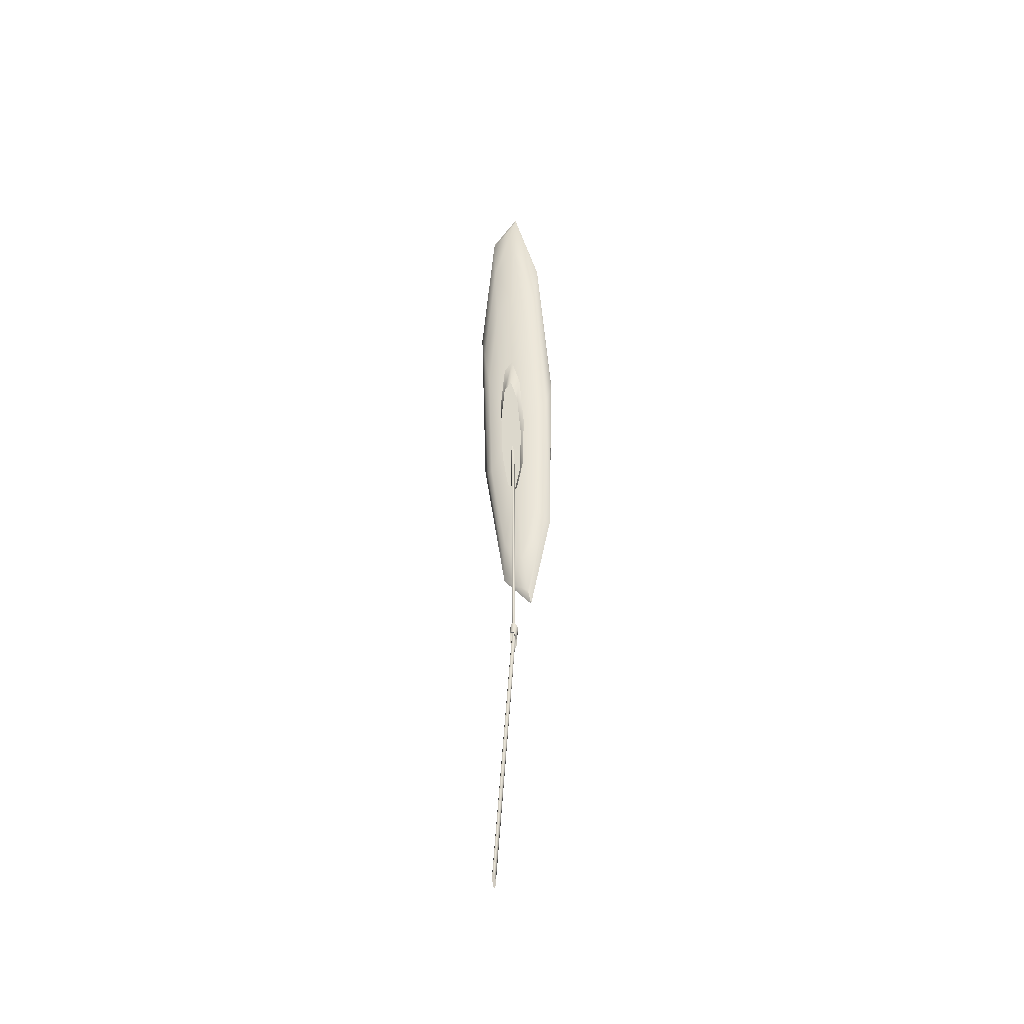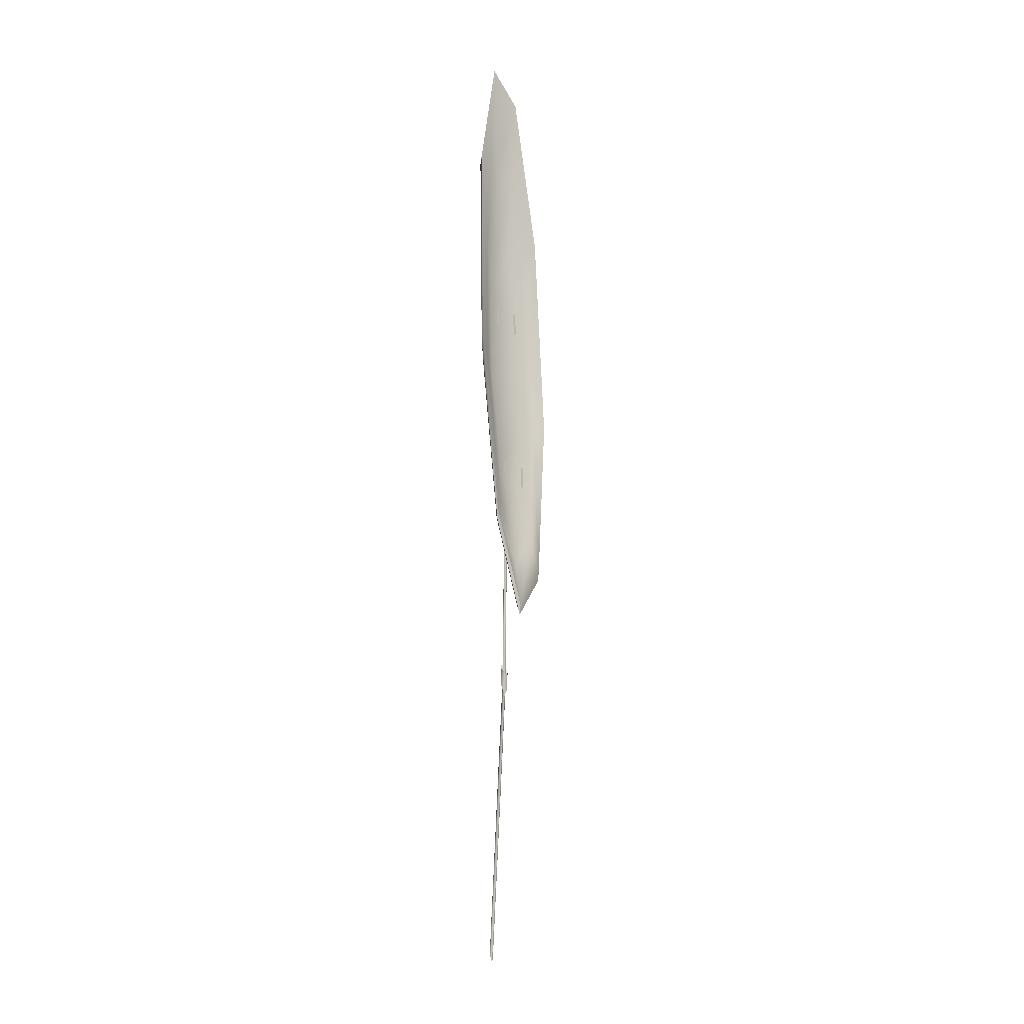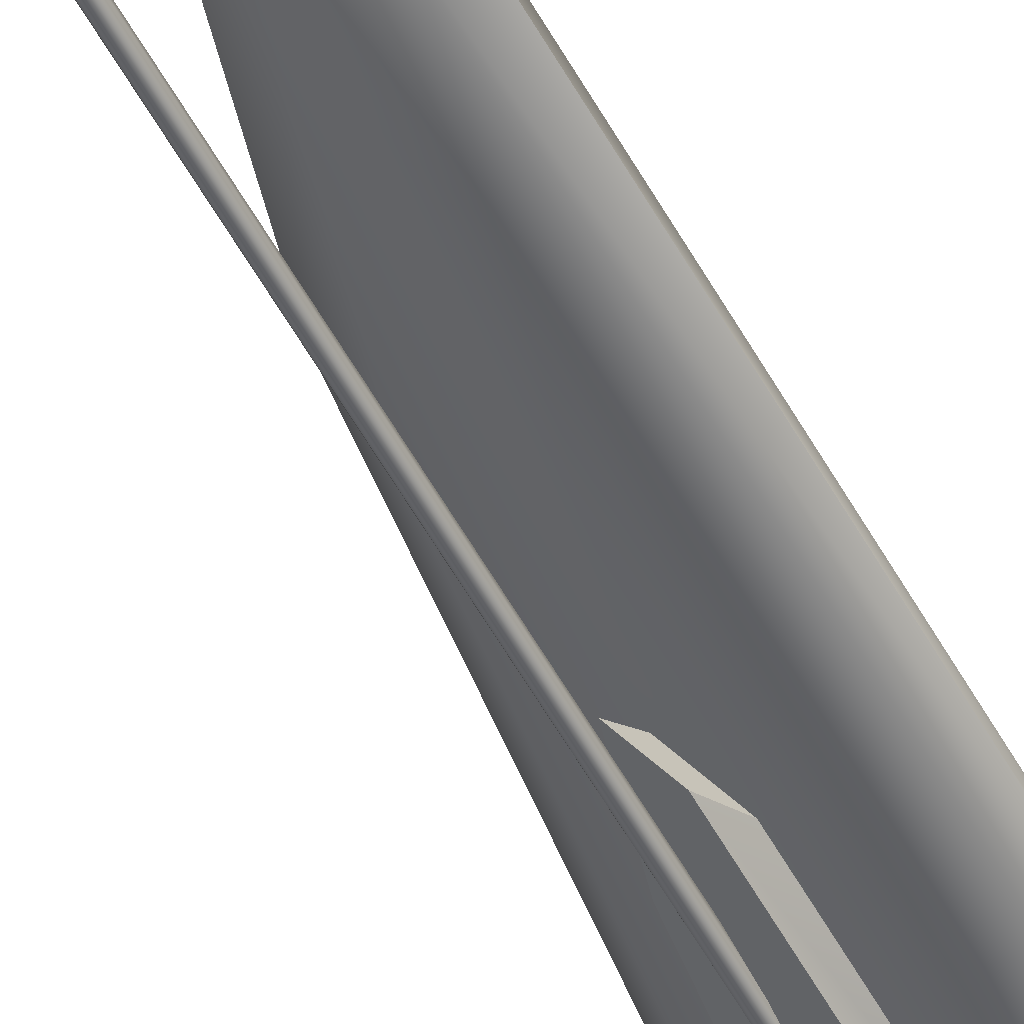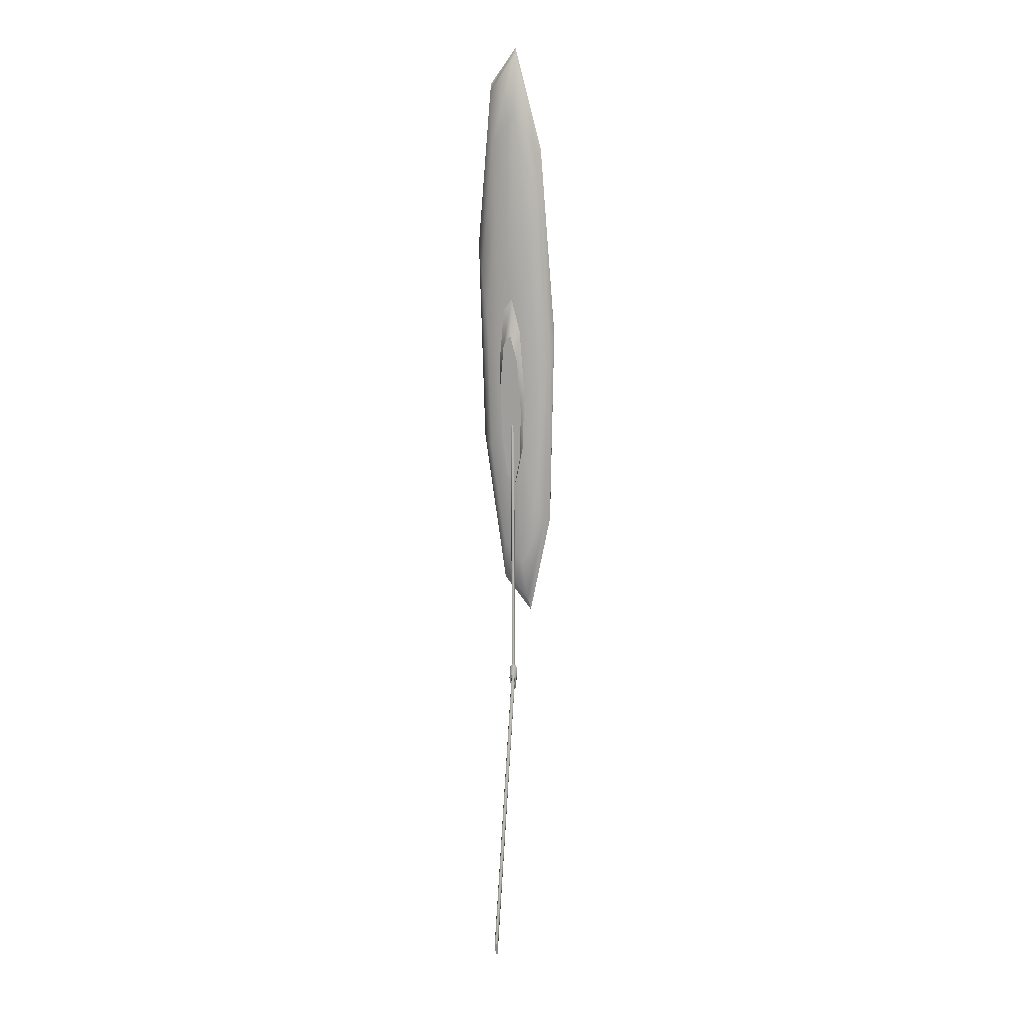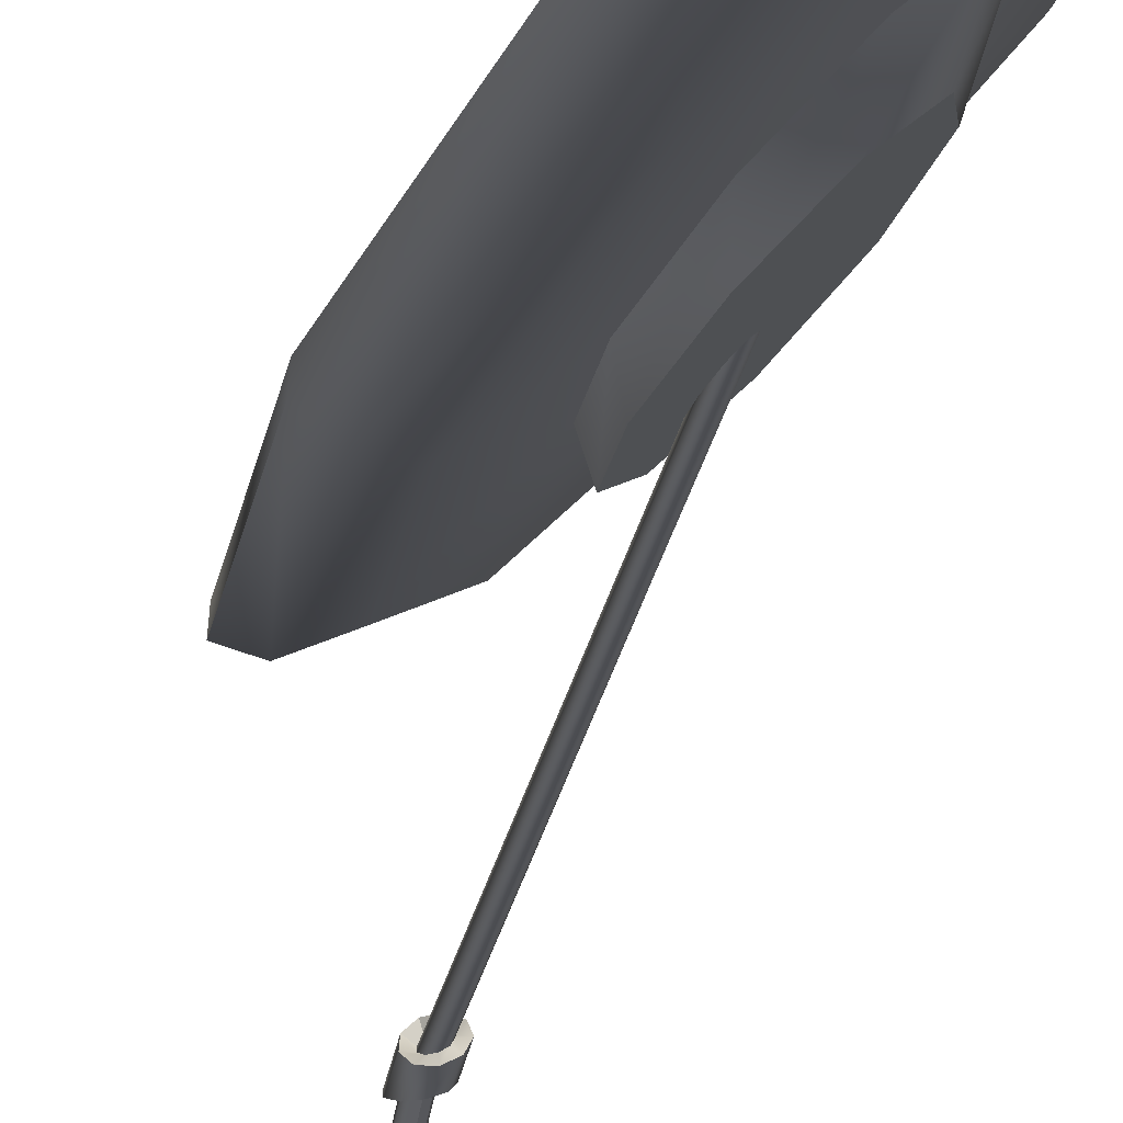
<metadata>
{"format":"obj","ext":"obj","renderer":"f3d","projection":"perspective","resolution":1024,"background":"white","views":[{"elev":-43.3,"azim":49.8,"up":"+Z"},{"elev":-3.1,"azim":172.5,"up":"+Z"},{"elev":-49.9,"azim":-154.0,"up":"+Y"},{"elev":7.6,"azim":52.0,"up":"+Z"},{"elev":-15.9,"azim":-7.1,"up":"+Y"}]}
</metadata>
<code>
g Cube.003
v -0.003873 0.02593 -0.1415
v -0.1669 0.6123 5.415
v -0.1882 0.611 5.379
v 0.01749 0.02718 -0.1054
v -0.1513 0.6005 5.507
v 0.03311 0.01547 -0.0137
v -0.1487 0.5813 5.611
v 0.03567 -0.003728 0.09055
v -0.1604 0.5636 5.679
v 0.02397 -0.02143 0.1586
v 0.02397 -0.02143 0.1586
v 0.003497 -0.02934 0.1586
v -0.1809 0.5557 5.679
v -0.1604 0.5636 5.679
v 0.003497 -0.02934 0.1586
v -0.2005 0.5613 5.611
v -0.1809 0.5557 5.679
v -0.01618 -0.02377 0.09061
v -0.2102 0.5777 5.507
v -0.02585 -0.007325 -0.01363
v -0.2054 0.5974 5.415
v -0.02099 0.01231 -0.1053
v -0.1882 0.611 5.379
v -0.003873 0.02593 -0.1415
v 0.01749 0.02718 -0.1054
v -0.003873 0.02593 -0.1415
v -0.02099 0.01231 -0.1053
v 0.03311 0.01547 -0.0137
v -0.02585 -0.007325 -0.01363
v 0.03567 -0.003728 0.09055
v -0.01618 -0.02377 0.09061
v 0.02397 -0.02143 0.1586
v 0.003497 -0.02934 0.1586
v -0.2088 0.6351 11.36
v -0.2012 0.6135 11.35
v -0.2086 0.5918 11.33
v -0.2274 0.5803 11.31
v -0.2277 0.6467 11.36
v -0.2488 0.5843 11.3
v -0.2491 0.6427 11.34
v -0.2629 0.602 11.31
v -0.263 0.625 11.32
v -0.1692 0.6262 5.758
v -0.2491 0.6427 11.34
v -0.1906 0.6254 5.72
v -0.2277 0.6467 11.36
v -0.1531 0.6125 5.815
v -0.2088 0.6351 11.36
v -0.1496 0.5907 5.866
v -0.2012 0.6135 11.35
v -0.1605 0.5709 5.886
v -0.2086 0.5918 11.33
v -0.1806 0.5625 5.866
v -0.2274 0.5803 11.31
v -0.2006 0.5693 5.815
v -0.2488 0.5843 11.3
v -0.2111 0.5882 5.758
v -0.2629 0.602 11.31
v -0.2071 0.6104 5.72
v -0.263 0.625 11.32
v -0.1906 0.6254 5.72
v -0.2491 0.6427 11.34
v -0.2111 0.5882 5.758
v -0.2404 0.6354 5.726
v -0.2071 0.6104 5.72
v -0.2492 0.5863 5.767
v -0.2006 0.5693 5.815
v -0.226 0.5443 5.83
v -0.1806 0.5625 5.866
v -0.1818 0.5292 5.886
v -0.1605 0.5709 5.886
v -0.1371 0.5479 5.908
v -0.1496 0.5907 5.866
v -0.113 0.5917 5.886
v -0.1531 0.6125 5.815
v -0.1206 0.6401 5.83
v -0.1692 0.6262 5.758
v -0.1565 0.6705 5.767
v -0.1906 0.6254 5.72
v -0.2038 0.6686 5.726
v -0.1882 0.611 5.379
v -0.1986 0.6367 5.35
v -0.2365 0.6065 5.39
v -0.2054 0.5974 5.415
v -0.2473 0.563 5.491
v -0.2102 0.5777 5.507
v -0.2259 0.5266 5.605
v -0.2005 0.5613 5.611
v -0.1823 0.5143 5.68
v -0.1809 0.5557 5.679
v -0.1604 0.5636 5.679
v -0.1369 0.5318 5.68
v -0.111 0.571 5.605
v -0.1487 0.5813 5.611
v -0.1167 0.6136 5.491
v -0.1513 0.6005 5.507
v -0.1513 0.6395 5.39
v -0.1669 0.6123 5.415
v -0.1986 0.6367 5.35
v -0.1882 0.611 5.379
v 0.02961 0.4645 18.03
v 0.01295 0.4915 18.17
v 0.326 0.8762 16.25
v 0.3442 0.851 16.1
v 0.3369 1.225 12.64
v 0.3551 1.202 12.48
v 0.04047 1.376 9.032
v 0.05727 1.353 8.853
v -0.4245 1.257 7.116
v -0.4099 1.234 6.928
v 0.3034 0.7733 15.23
v 0.0273 0.434 16.93
v 0.313 1.081 12.05
v 0.05727 1.353 8.853
v 0.05158 1.214 8.868
v -0.4099 1.234 6.928
v -0.3585 1.109 7.178
v -0.3332 0.9415 7.932
v -0.02164 1.021 9.216
v 0.177 0.9202 11.63
v -0.1387 0.8067 10.35
v -0.2891 0.7683 9.733
v -0.04279 0.758 11.52
v -0.04631 0.645 12.69
v 0.1697 0.6861 14.05
v -0.1476 0.5206 13.31
v -0.04008 0.4283 15.34
v -0.2992 0.4429 13.09
v -0.3861 0.2223 16.34
v -0.3542 0.2674 14.89
v -0.4302 0.4484 12.14
v -0.4414 0.2233 17.37
v 0.01295 0.4915 18.17
v -0.4558 0.2514 17.51
v -0.7434 0.2372 13.75
v -0.6257 0.2788 12.93
v -0.4794 0.5344 10.9
v -0.8485 0.2403 14.42
v -0.4558 0.2514 17.51
v -0.8609 0.2683 14.57
v -0.8774 0.4718 10.36
v -0.7275 0.457 10.35
v -0.4236 0.6607 9.95
v -1.001 0.5075 10.56
v -1.013 0.5343 10.73
v -0.8279 0.8999 7.601
v -0.8405 0.9248 7.786
v -0.4099 1.234 6.928
v -0.4245 1.257 7.116
v -0.7254 0.8162 7.769
v -0.8279 0.8999 7.601
v -0.612 0.7187 8.381
v -0.2891 0.7683 9.733
v -0.3332 0.9415 7.932
v -0.3585 1.109 7.178
v -0.4099 1.234 6.928
v -0.6655 0.8404 8.418
v -0.3575 1.087 7.921
v -0.5114 0.7408 9.27
v -0.2958 0.9131 8.923
v -0.6007 0.5384 10.8
v -0.7932 0.5512 10.6
v -1.013 0.5343 10.73
v -0.522 0.4006 12.79
v -0.6807 0.3542 13.44
v -0.8609 0.2683 14.57
v -0.312 0.3918 14.31
v -0.3806 0.3417 15.62
v -0.4558 0.2514 17.51
v -0.06903 0.5162 14.65
v -0.03348 0.5195 16.11
v 0.01295 0.4915 18.17
v 0.09323 0.7156 13.66
v 0.1984 0.8044 14.68
v 0.326 0.8762 16.25
v 0.09886 0.8967 11.78
v 0.2064 1.063 12.01
v 0.3369 1.225 12.64
v -0.05476 0.9747 9.916
v -0.0131 1.175 9.34
v -0.2958 0.9131 8.923
v 0.04047 1.376 9.032
v -0.3575 1.087 7.921
v -0.4245 1.257 7.116
v -0.5114 0.7408 9.27
v -0.2958 0.9131 8.923
v -0.05476 0.9747 9.916
v -0.6007 0.5384 10.8
v 0.09886 0.8967 11.78
v -0.522 0.4006 12.79
v 0.09323 0.7156 13.66
v -0.312 0.3918 14.31
v -0.06903 0.5162 14.65
v -0.1186 0.7107 10.1
v -0.2454 0.6783 9.58
v -0.3589 0.5876 9.763
v -0.4059 0.481 10.57
v -0.03773 0.6696 11.09
v -0.3645 0.4085 11.61
v -0.0407 0.5743 12.07
v -0.254 0.4039 12.41
v -0.1261 0.4694 12.6
v -0.2891 0.7683 9.733
v -0.2454 0.6783 9.58
v -0.1186 0.7107 10.1
v -0.1387 0.8067 10.35
v -0.03773 0.6696 11.09
v -0.04279 0.758 11.52
v -0.0407 0.5743 12.07
v -0.04631 0.645 12.69
v -0.1261 0.4694 12.6
v -0.1476 0.5206 13.31
v -0.254 0.4039 12.41
v -0.2992 0.4429 13.09
v -0.3645 0.4085 11.61
v -0.4302 0.4484 12.14
v -0.4059 0.481 10.57
v -0.4794 0.5344 10.9
v -0.3589 0.5876 9.763
v -0.4236 0.6607 9.95
v -0.4236 0.6607 9.95
v -0.3589 0.5876 9.763
v -0.2454 0.6783 9.58
v -0.2891 0.7683 9.733
v -0.1986 0.6367 5.35
v -0.2038 0.6686 5.726
v -0.2404 0.6354 5.726
v -0.2365 0.6065 5.39
v -0.2492 0.5863 5.767
v -0.2473 0.563 5.491
v -0.226 0.5443 5.83
v -0.2259 0.5266 5.605
v -0.1818 0.5292 5.886
v -0.1823 0.5143 5.68
v -0.1371 0.5479 5.908
v -0.1369 0.5318 5.68
v -0.113 0.5917 5.886
v -0.111 0.571 5.605
v -0.1206 0.6401 5.83
v -0.1167 0.6136 5.491
v -0.1565 0.6705 5.767
v -0.1513 0.6395 5.39
v -0.2038 0.6686 5.726
v -0.1986 0.6367 5.35
v -0.2071 0.6104 5.72
v -0.2404 0.6354 5.726
v -0.2038 0.6686 5.726
v -0.1906 0.6254 5.72
v -0.1809 0.5557 5.679
v -0.1823 0.5143 5.68
v -0.1369 0.5318 5.68
v -0.1604 0.5636 5.679
v -0.1405 1.001 9.677
v -0.1268 0.9642 10.05
v -0.1747 0.934 9.979
v -0.1885 0.9708 9.609
v -0.5143 0.7526 9.499
v -0.4965 0.7255 9.91
v -0.5423 0.6906 9.905
v -0.56 0.7178 9.493
v -0.01739 0.7567 12.86
v -0.003724 0.7199 13.23
v -0.05171 0.6897 13.16
v -0.06538 0.7266 12.79
v -0.3915 0.5089 12.68
v -0.3738 0.4817 13.09
v -0.4195 0.4469 13.09
v -0.4372 0.4741 12.67
g Cube.003_0
f 3 2 1
f 2 4 1
f 2 5 4
f 5 6 4
f 5 7 6
f 7 8 6
f 7 9 8
f 9 10 8
f 13 12 11
f 14 13 11
f 17 16 15
f 16 18 15
f 16 19 18
f 19 20 18
f 19 21 20
f 21 22 20
f 21 23 22
f 23 24 22
f 27 26 25
f 25 28 27
f 28 29 27
f 28 30 29
f 30 31 29
f 30 32 31
f 32 33 31
f 36 35 34
f 34 37 36
f 34 38 37
f 38 39 37
f 38 40 39
f 40 41 39
f 40 42 41
f 45 44 43
f 44 46 43
f 43 46 47
f 46 48 47
f 47 48 49
f 48 50 49
f 49 50 51
f 50 52 51
f 51 52 53
f 52 54 53
f 53 54 55
f 54 56 55
f 55 56 57
f 56 58 57
f 57 58 59
f 58 60 59
f 59 60 61
f 60 62 61
f 65 64 63
f 64 66 63
f 63 66 67
f 66 68 67
f 67 68 69
f 68 70 69
f 69 70 71
f 70 72 71
f 71 72 73
f 72 74 73
f 73 74 75
f 74 76 75
f 75 76 77
f 76 78 77
f 77 78 79
f 78 80 79
f 83 82 81
f 84 83 81
f 85 83 84
f 86 85 84
f 87 85 86
f 88 87 86
f 89 87 88
f 90 89 88
f 93 92 91
f 94 93 91
f 95 93 94
f 96 95 94
f 97 95 96
f 98 97 96
f 99 97 98
f 100 99 98
f 103 102 101
f 104 103 101
f 105 103 104
f 106 105 104
f 107 105 106
f 108 107 106
f 109 107 108
f 110 109 108
f 106 104 111
f 104 101 112
f 111 104 112
f 113 106 111
f 114 106 113
f 115 114 113
f 116 114 115
f 117 116 115
f 117 115 118
f 115 113 119
f 115 119 118
f 113 111 120
f 113 120 119
f 119 121 118
f 121 122 118
f 123 121 119
f 120 123 119
f 124 123 120
f 111 125 120
f 125 124 120
f 126 124 125
f 111 112 125
f 127 126 125
f 112 127 125
f 128 126 127
f 112 129 127
f 112 101 129
f 130 128 127
f 129 130 127
f 131 128 130
f 101 132 129
f 101 133 132
f 133 134 132
f 129 135 130
f 129 132 135
f 136 131 130
f 135 136 130
f 137 131 136
f 132 138 135
f 132 139 138
f 139 140 138
f 135 141 136
f 135 138 141
f 142 137 136
f 141 142 136
f 143 137 142
f 138 140 144
f 138 144 141
f 140 145 144
f 144 145 146
f 145 147 146
f 146 147 148
f 147 149 148
f 141 144 150
f 141 150 142
f 144 151 150
f 152 143 142
f 150 152 142
f 153 143 152
f 154 153 152
f 155 154 152
f 150 155 152
f 150 151 155
f 151 156 155
f 147 157 149
f 157 158 149
f 157 159 158
f 159 160 158
f 161 159 157
f 162 157 147
f 162 161 157
f 163 162 147
f 164 161 162
f 165 162 163
f 165 164 162
f 166 165 163
f 167 164 165
f 168 165 166
f 168 167 165
f 169 168 166
f 170 167 168
f 171 168 169
f 171 170 168
f 172 171 169
f 173 170 171
f 174 171 172
f 174 173 171
f 175 174 172
f 176 173 174
f 177 174 175
f 177 176 174
f 178 177 175
f 179 176 177
f 180 177 178
f 180 179 177
f 181 179 180
f 182 180 178
f 183 181 180
f 183 180 182
f 184 183 182
f 187 186 185
f 185 188 187
f 188 189 187
f 188 190 189
f 190 191 189
f 190 192 191
f 192 193 191
f 196 195 194
f 194 197 196
f 194 198 197
f 198 199 197
f 198 200 199
f 200 201 199
f 200 202 201
f 205 204 203
f 206 205 203
f 207 205 206
f 208 207 206
f 209 207 208
f 210 209 208
f 211 209 210
f 212 211 210
f 213 211 212
f 214 213 212
f 215 213 214
f 216 215 214
f 217 215 216
f 218 217 216
f 219 217 218
f 220 219 218
f 223 222 221
f 224 223 221
f 227 226 225
f 228 227 225
f 229 227 228
f 230 229 228
f 231 229 230
f 232 231 230
f 233 231 232
f 234 233 232
f 235 233 234
f 236 235 234
f 237 235 236
f 238 237 236
f 239 237 238
f 240 239 238
f 241 239 240
f 242 241 240
f 243 241 242
f 244 243 242
f 247 246 245
f 248 247 245
f 251 250 249
f 252 251 249
g Cube.003_1
f 255 254 253
f 256 255 253
f 259 258 257
f 260 259 257
f 263 262 261
f 264 263 261
f 267 266 265
f 268 267 265

</code>
